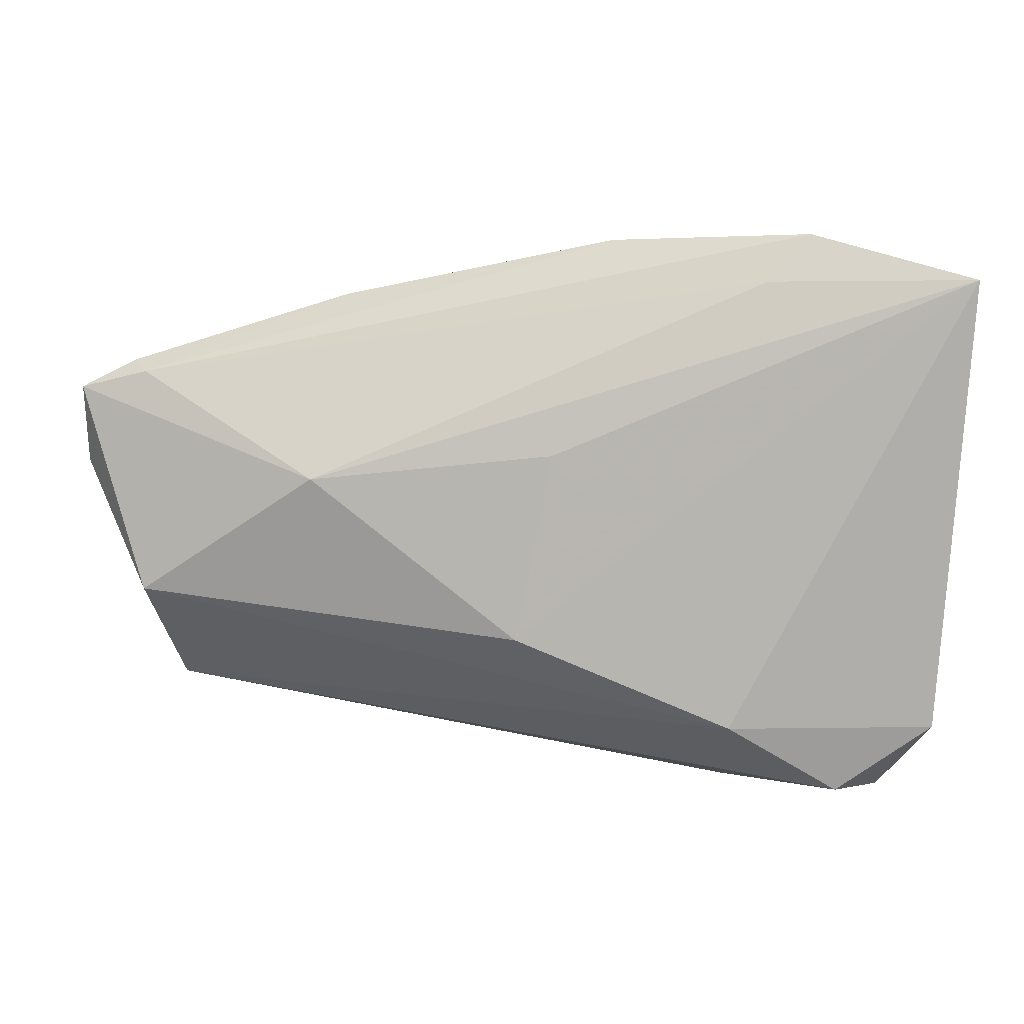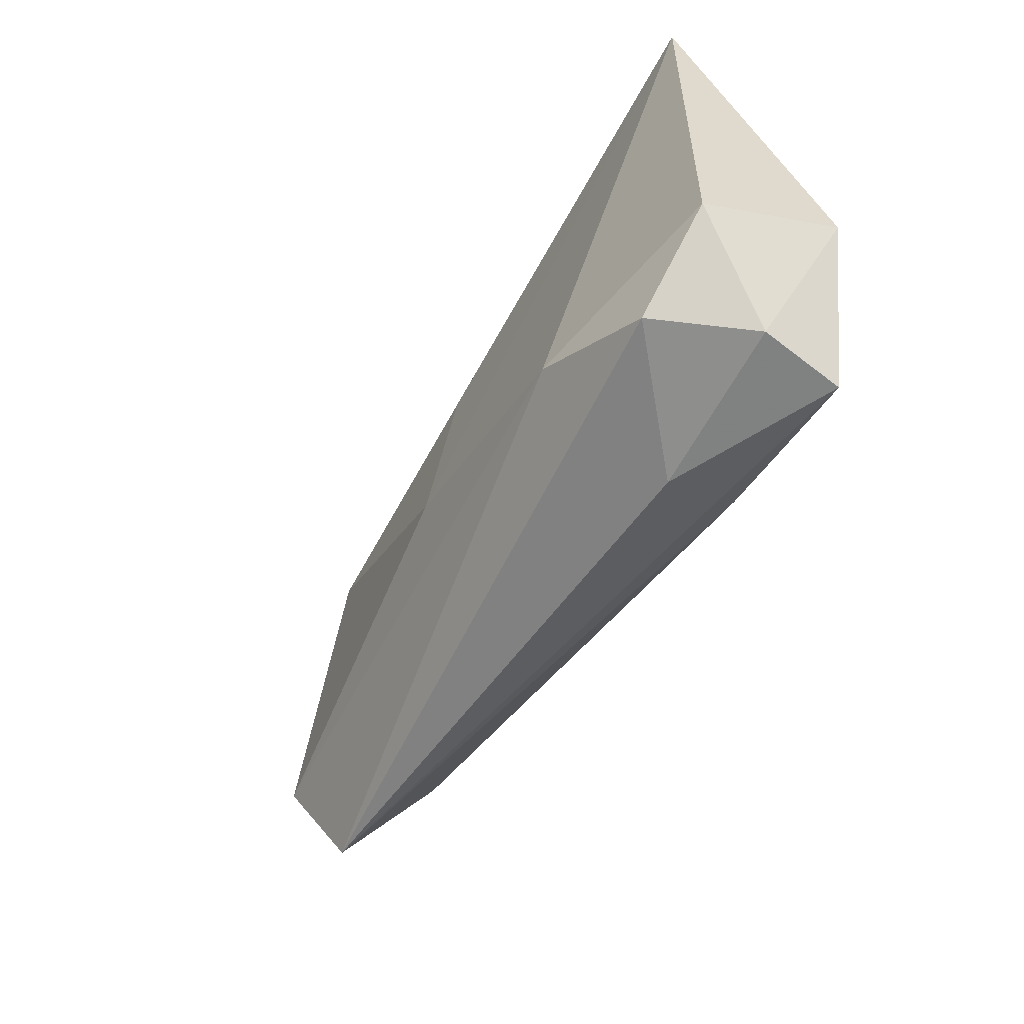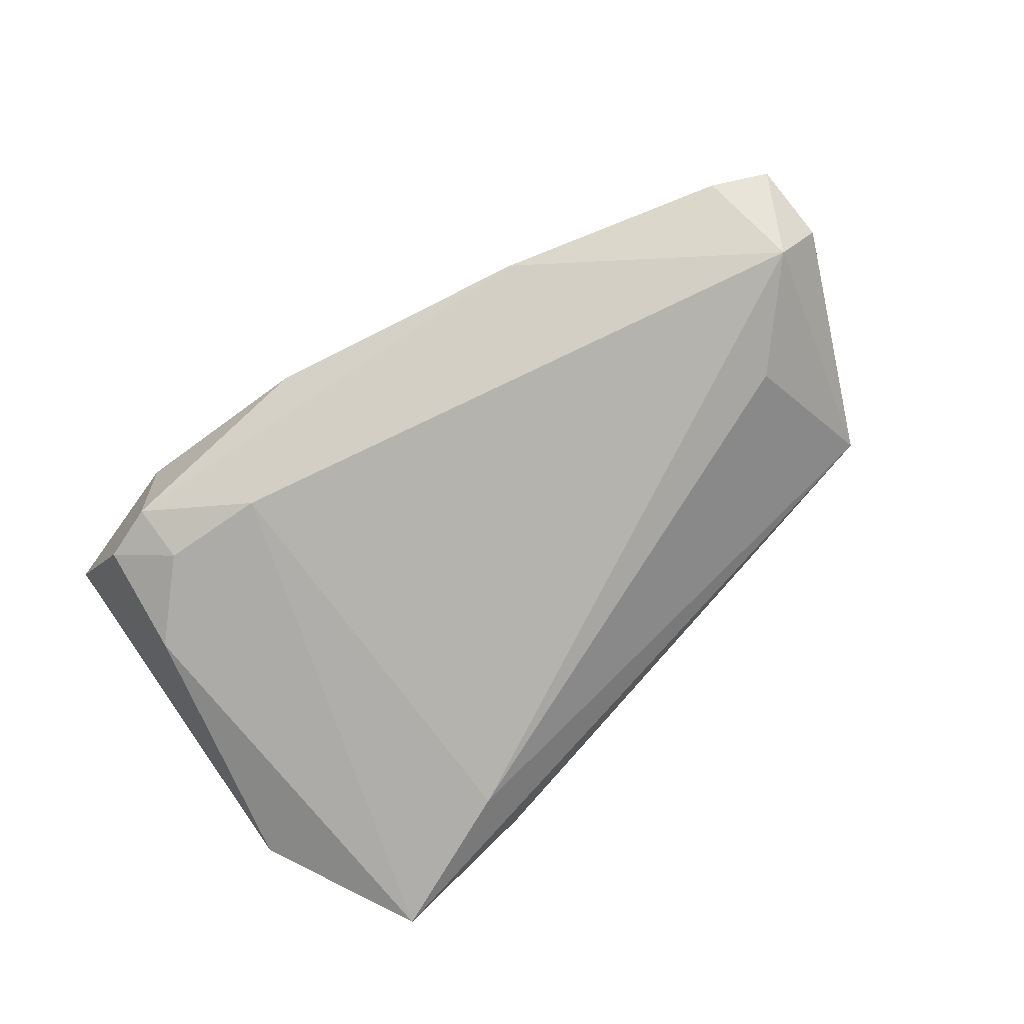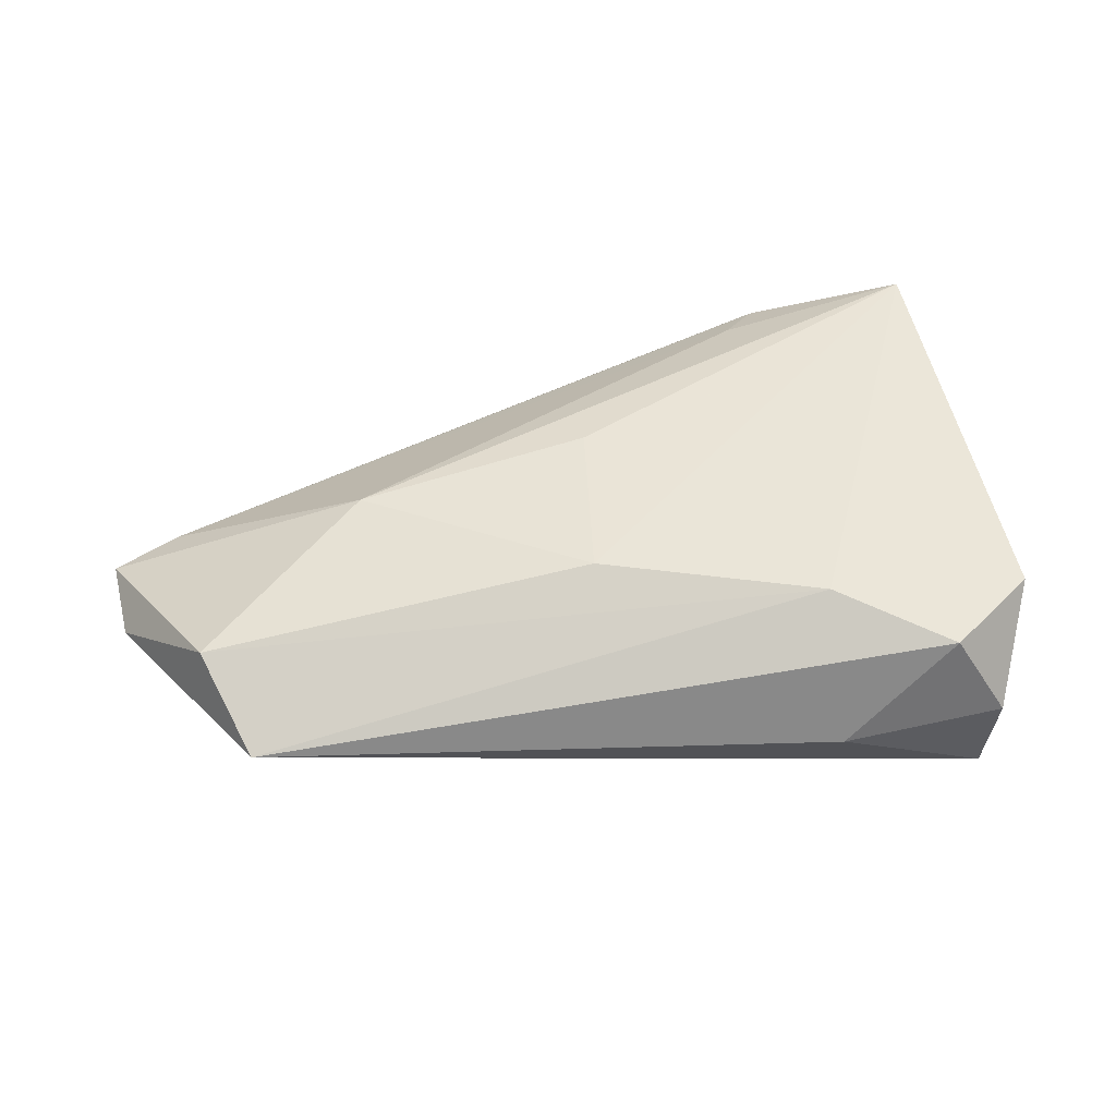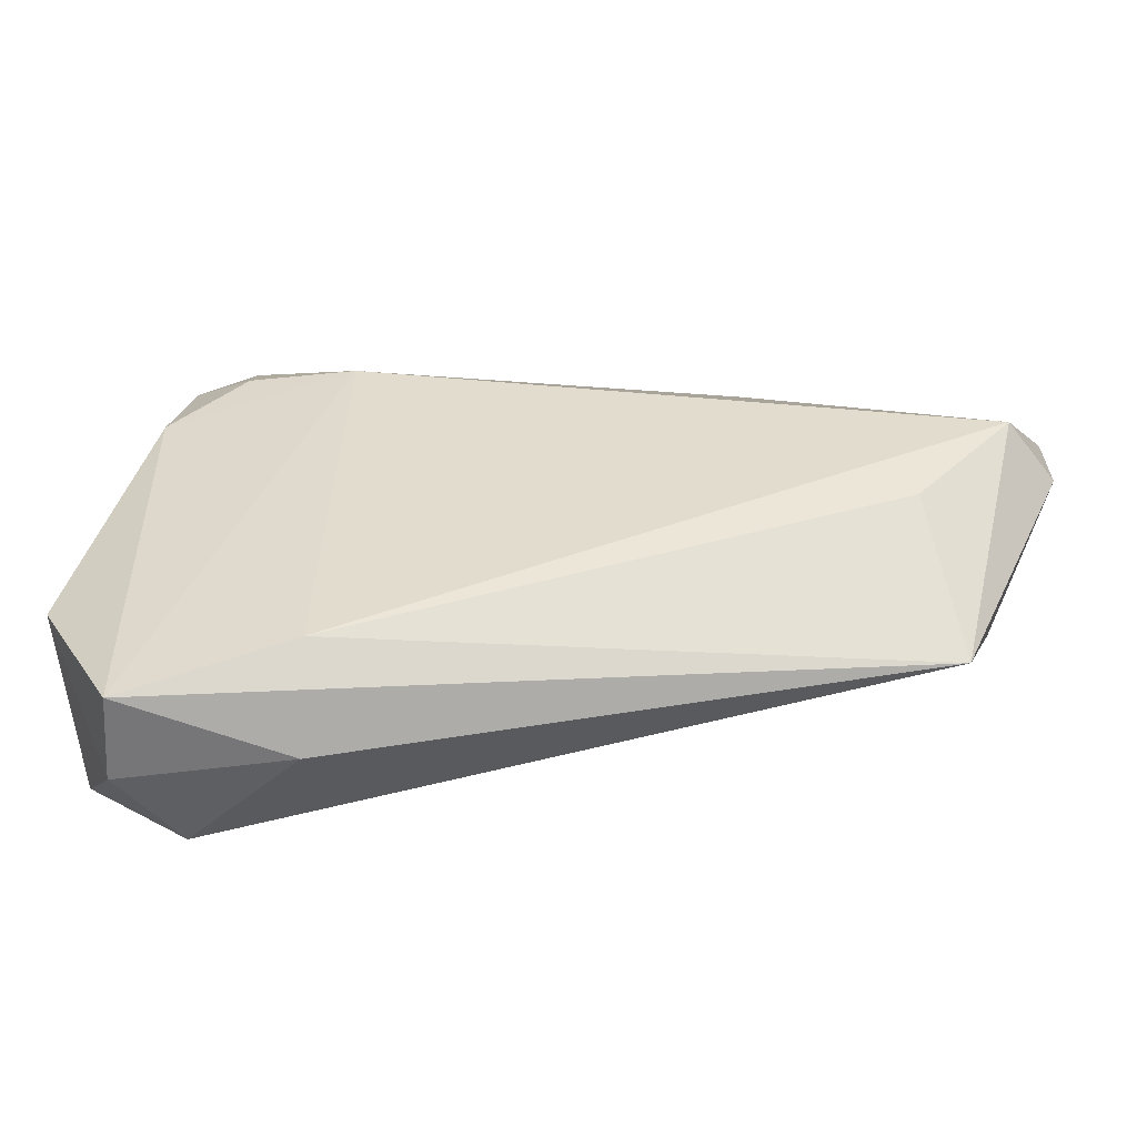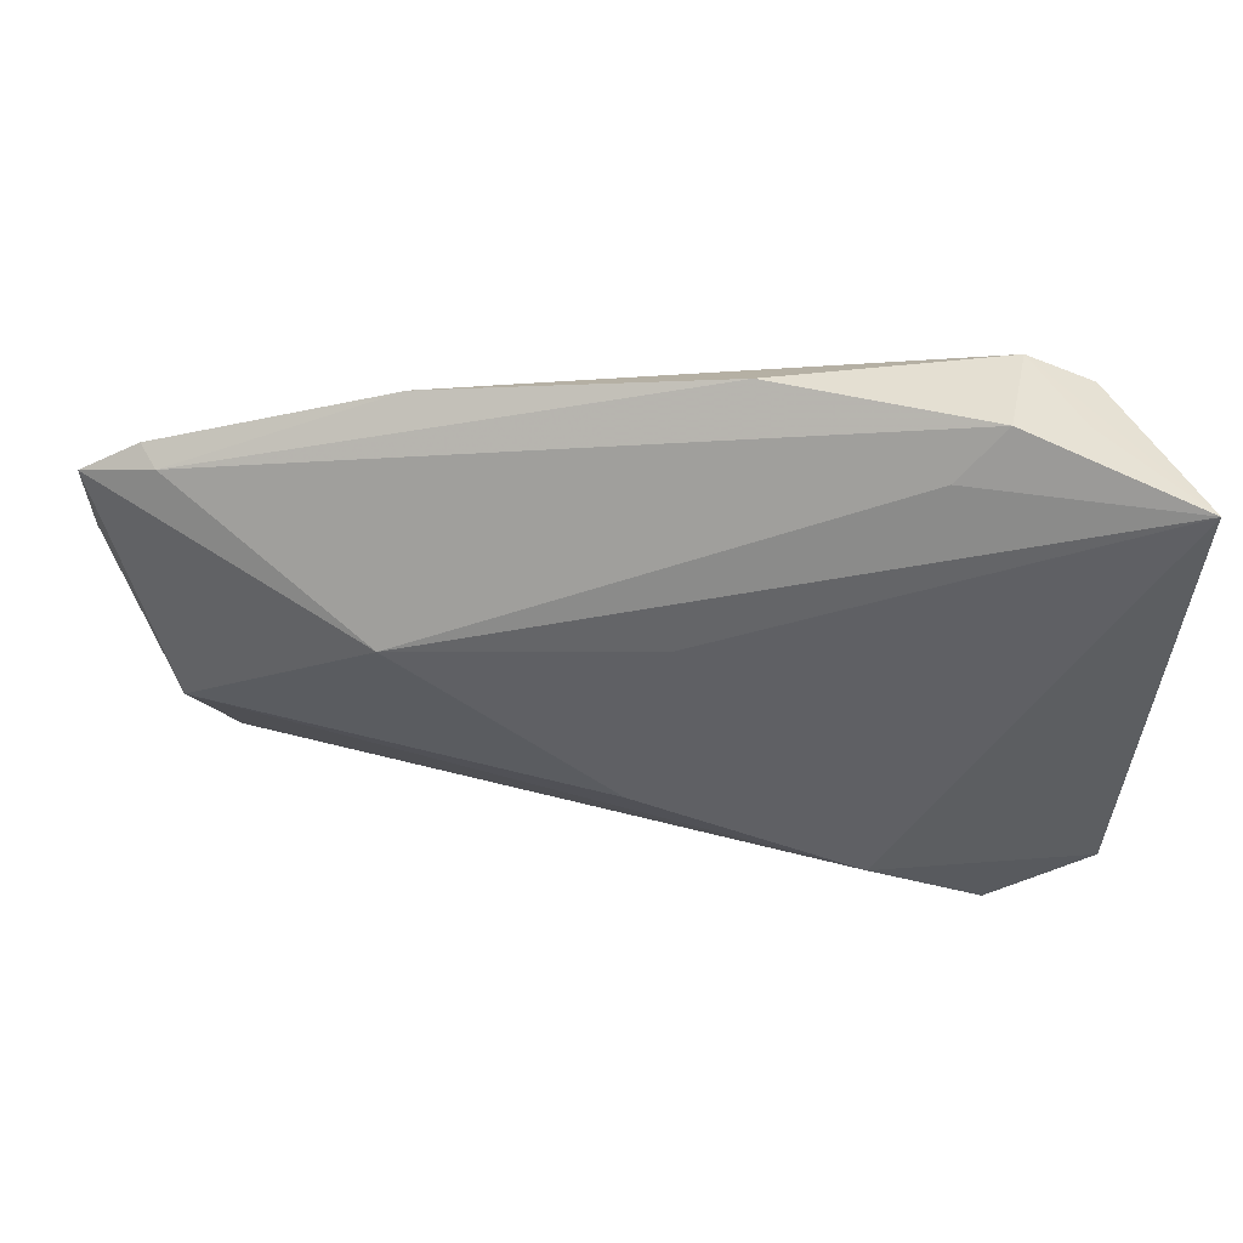
<metadata>
{"format":"obj","ext":"obj","renderer":"f3d","projection":"perspective","resolution":1024,"background":"white","views":[{"elev":10.8,"azim":3.8,"up":"+Y"},{"elev":-62.7,"azim":58.3,"up":"+Y"},{"elev":-79.9,"azim":-141.3,"up":"+Z"},{"elev":47.0,"azim":-13.5,"up":"+Z"},{"elev":-54.0,"azim":-176.9,"up":"+Y"},{"elev":48.9,"azim":3.6,"up":"+Y"}]}
</metadata>
<code>
v 0.01529 0.0261 -0.01248
v 0.02937 0.03473 -0.007354
v 0.032 -0.03383 0.01087
v 0.02895 0.02711 -0.01116
v -0.009451 -0.01359 0.0145
v -0.06349 0.007329 -0.01248
v 0.03691 0.03242 -0.006203
v -0.004889 0.01009 0.01331
v -0.03584 0.006583 0.01222
v 0.02196 0.0318 0.008636
v -0.06208 0.0199 -0.003965
v -0.06914 0.01634 -0.002928
v 0.002285 0.03642 -0.0002859
v 0.0385 -0.03653 -0.0006163
v -0.03309 0.0289 -0.004261
v 0.03857 0.01799 -0.01047
v 0.04422 -0.02526 0.01034
v 0.03716 -0.03599 -0.0114
v -0.05148 -0.004809 -0.01113
v -0.05539 -0.02236 -0.0002057
v -0.05944 -0.009442 0.006197
v 0.01791 -0.02475 0.01465
v 0.02735 0.03759 0.006003
v -0.06904 0.006015 -0.004699
v 0.01765 -0.03596 -0.001916
v 0.04769 -0.01544 -0.007233
v 0.04769 0.03237 0.01189
v 0.03545 0.03458 0.002534
v 0.01672 -0.0283 -0.01248
v -0.06008 0.01868 -0.001213
f 12 9 30
f 1 2 4
f 15 2 1
f 12 30 11
f 11 30 15
f 12 11 6
f 15 1 6
f 6 11 15
f 21 9 12
f 23 2 13
f 13 2 15
f 13 30 23
f 15 30 13
f 10 27 23
f 9 27 10
f 23 30 10
f 10 30 9
f 28 2 23
f 23 27 28
f 28 27 2
f 4 2 7
f 2 27 7
f 25 20 18
f 25 3 20
f 17 27 22
f 22 3 17
f 20 3 22
f 22 21 20
f 20 6 19
f 12 6 24
f 24 6 20
f 24 21 12
f 20 21 24
f 26 27 17
f 14 25 18
f 3 25 14
f 17 3 14
f 14 26 17
f 18 26 14
f 8 27 9
f 18 20 29
f 20 19 29
f 29 19 6
f 29 1 18
f 29 6 1
f 16 7 27
f 27 26 16
f 4 7 16
f 16 26 18
f 16 1 4
f 18 1 16
f 5 22 27
f 27 8 5
f 5 8 9
f 9 21 5
f 21 22 5

</code>
